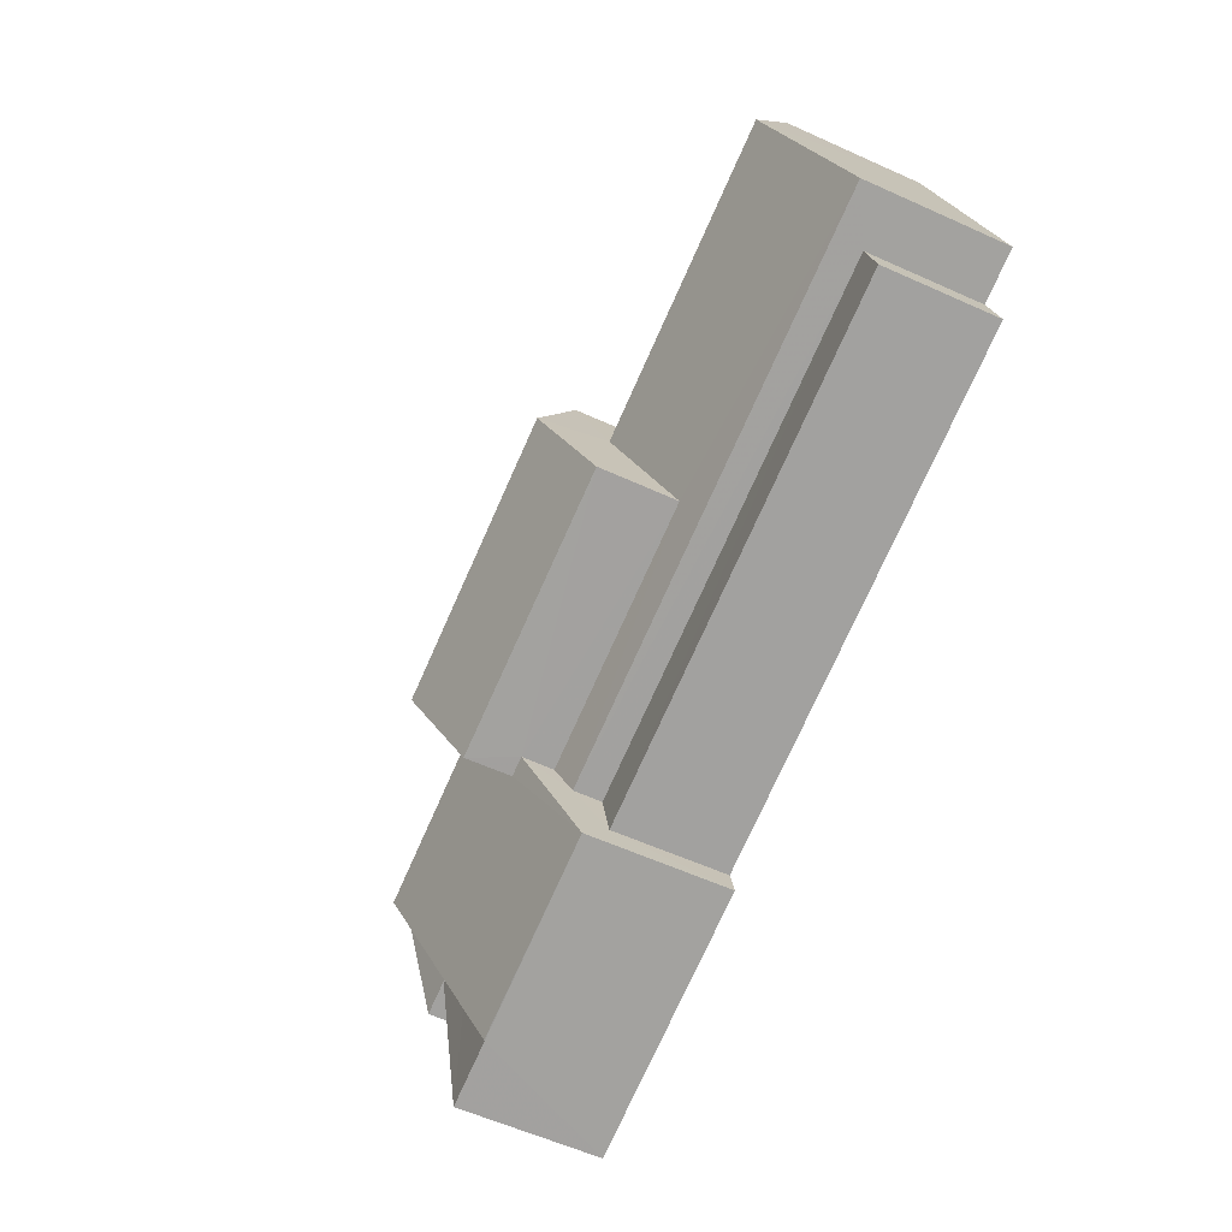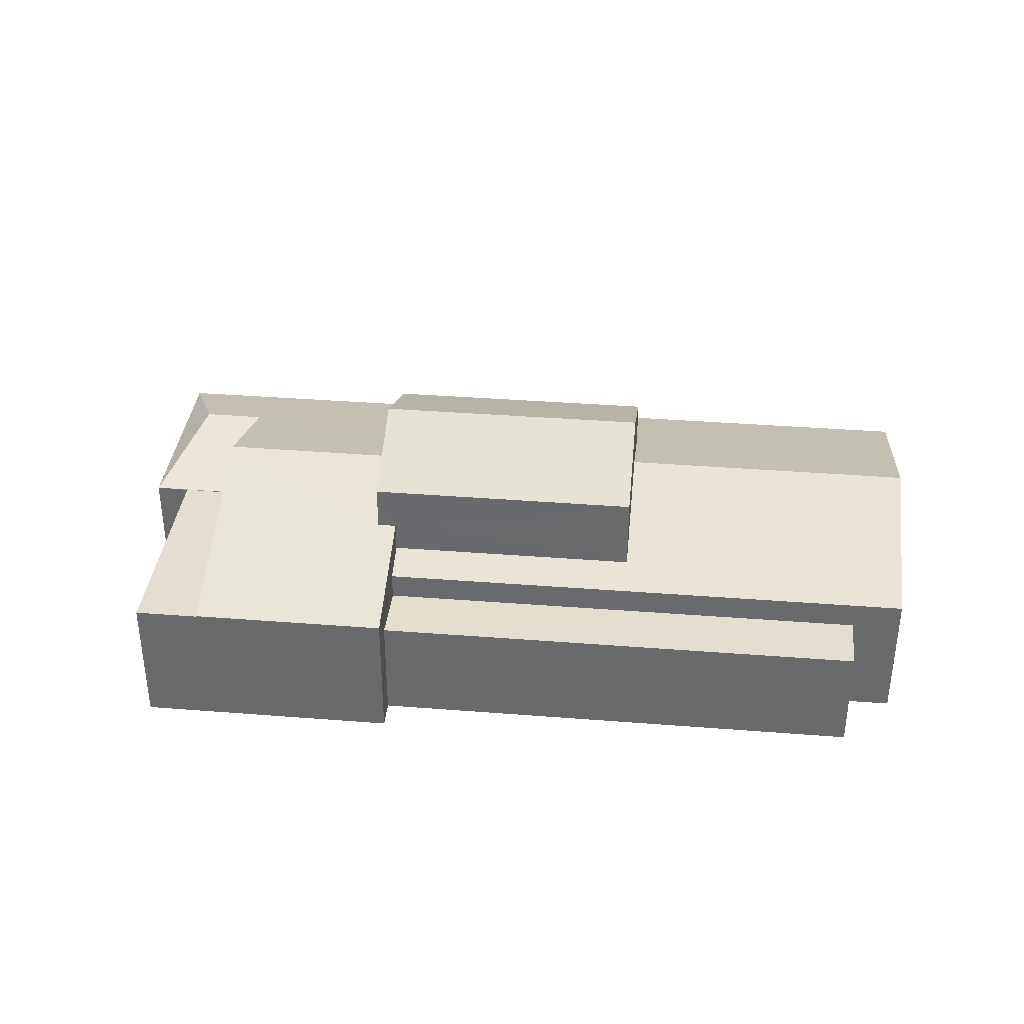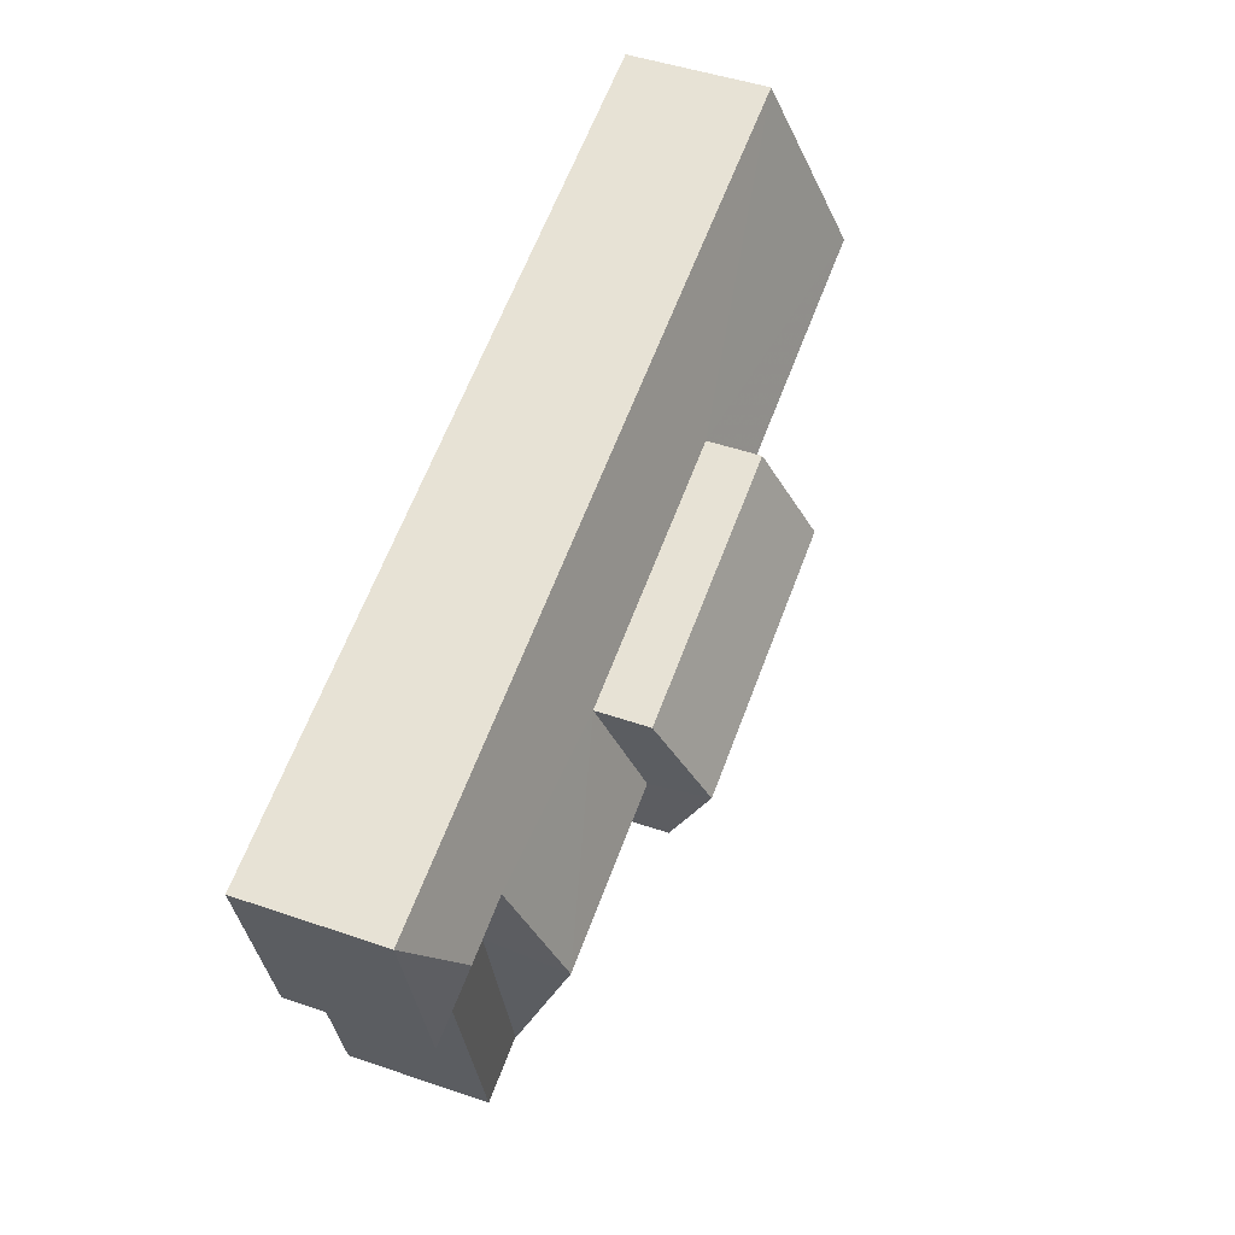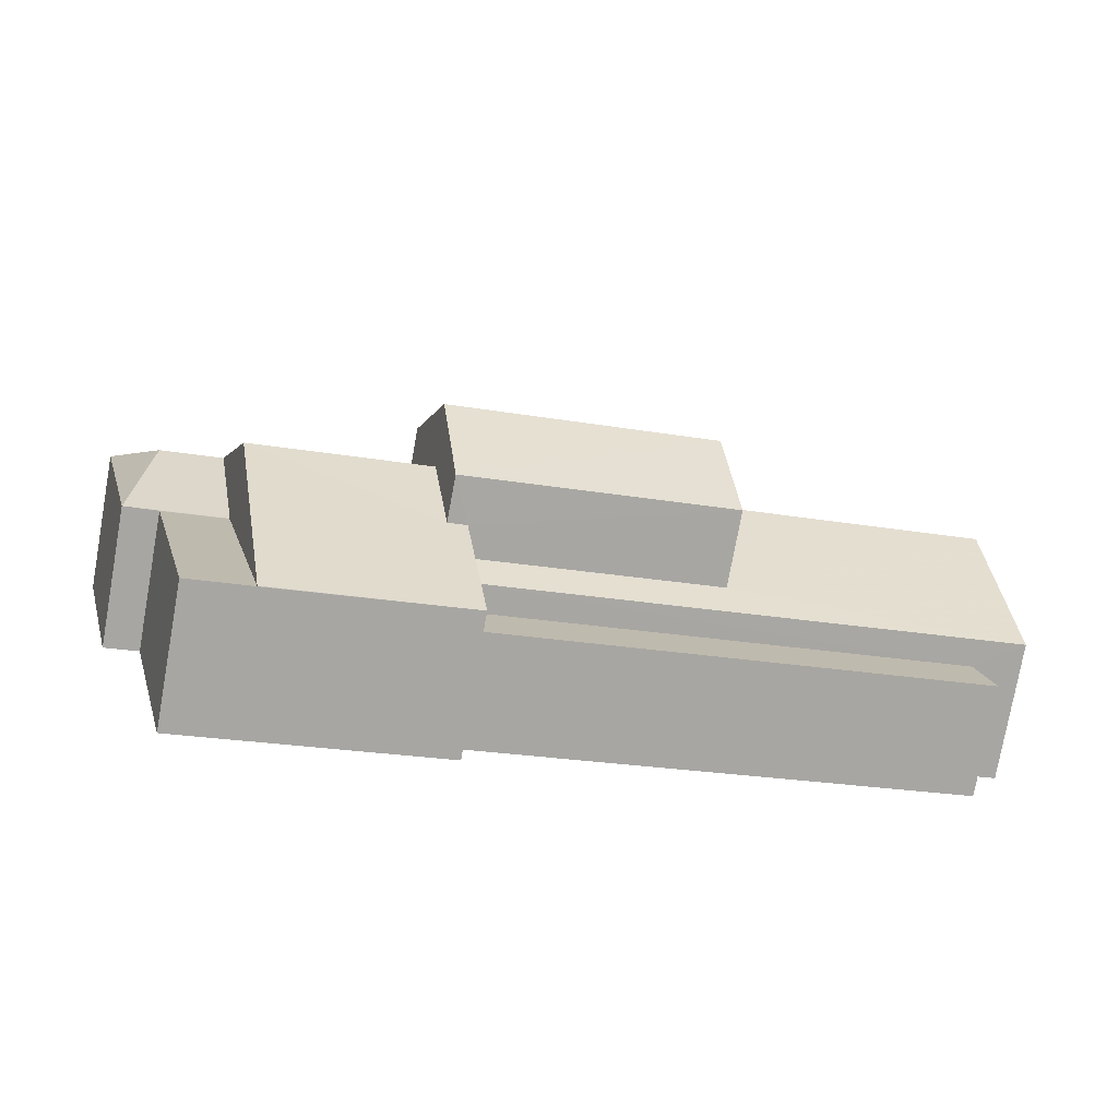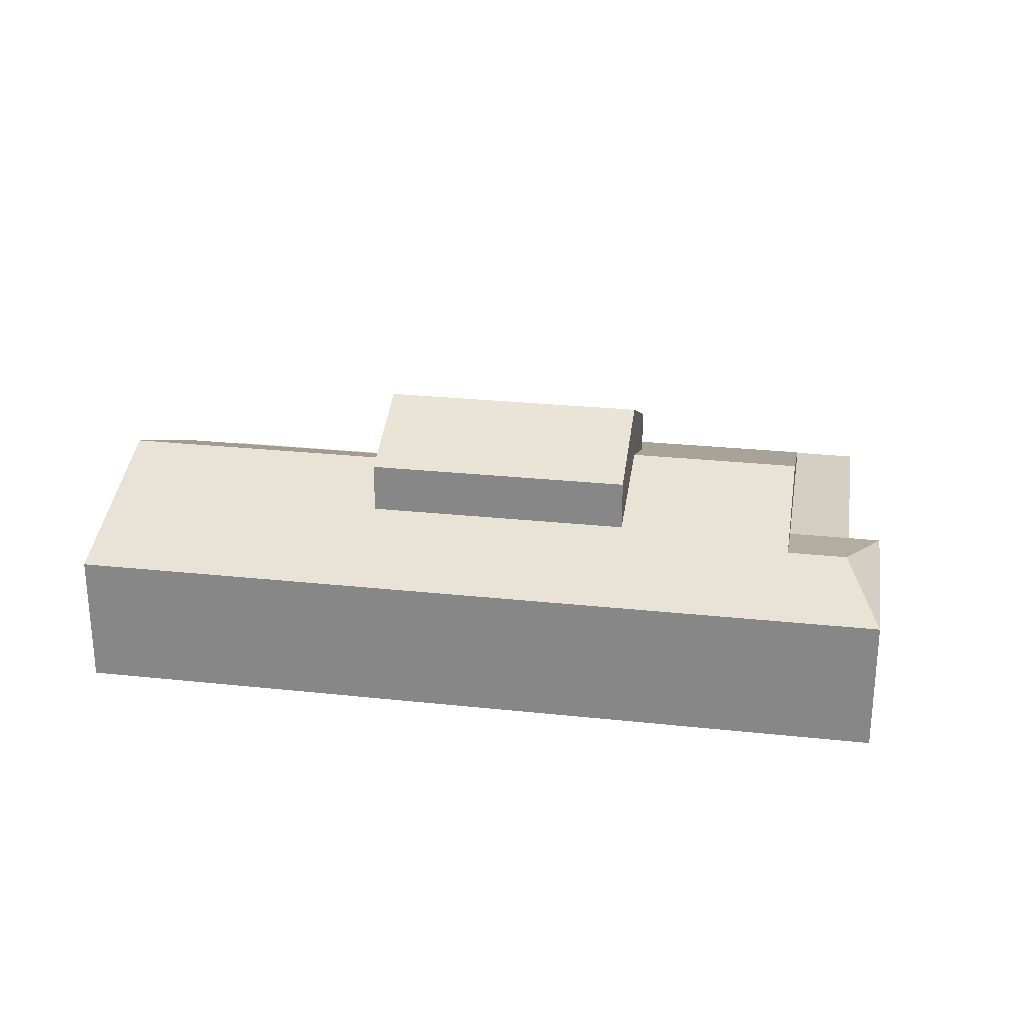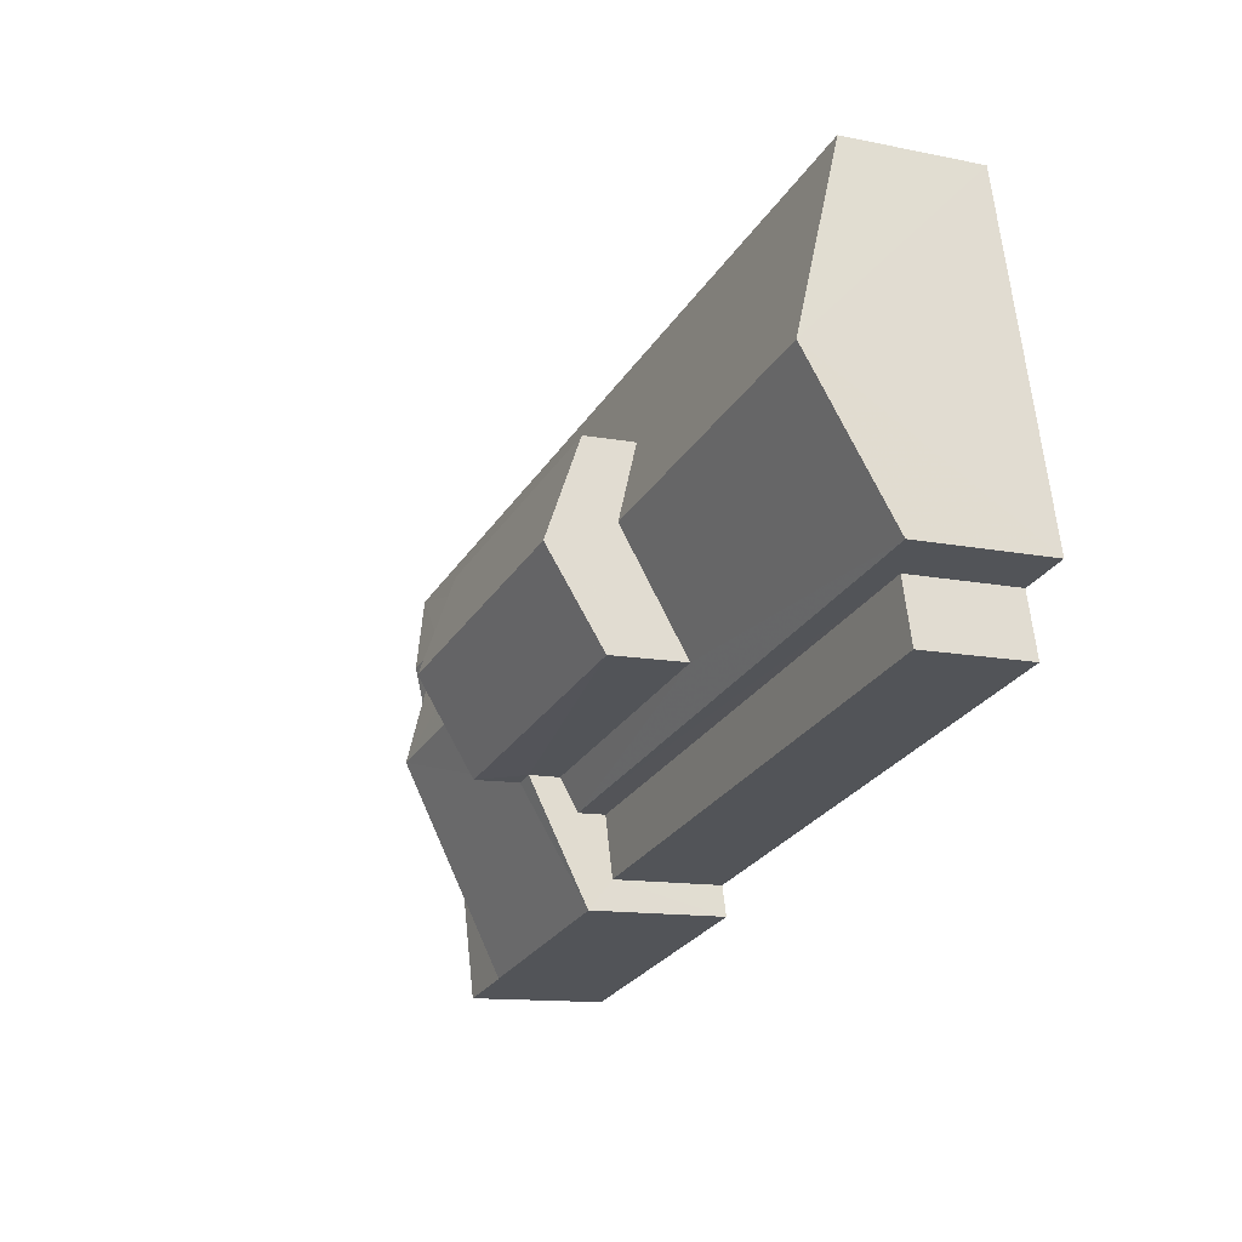
<metadata>
{"format":"obj","ext":"obj","renderer":"f3d","projection":"perspective","resolution":1024,"background":"white","views":[{"elev":-59.3,"azim":65.1,"up":"+Y"},{"elev":36.3,"azim":19.7,"up":"+Z"},{"elev":47.1,"azim":-69.0,"up":"+Y"},{"elev":-76.8,"azim":-10.1,"up":"+Y"},{"elev":25.8,"azim":-156.4,"up":"+Z"},{"elev":-11.7,"azim":63.7,"up":"+Y"}]}
</metadata>
<code>
v -2.21e+05 -1.258e+05 23.86
v -2.21e+05 -1.258e+05 23.86
v -2.21e+05 -1.258e+05 23.86
v -2.21e+05 -1.258e+05 23.86
v -2.21e+05 -1.258e+05 23.86
v -2.21e+05 -1.258e+05 23.86
v -2.21e+05 -1.258e+05 23.86
v -2.21e+05 -1.258e+05 23.86
v -2.21e+05 -1.258e+05 23.86
v -2.21e+05 -1.258e+05 23.86
v -2.21e+05 -1.258e+05 29.05
v -2.21e+05 -1.258e+05 29.05
v -2.21e+05 -1.258e+05 28.37
v -2.21e+05 -1.258e+05 29.34
v -2.21e+05 -1.258e+05 29.34
v -2.21e+05 -1.258e+05 28.37
v -2.21e+05 -1.258e+05 27.38
v -2.21e+05 -1.258e+05 27.38
v -2.21e+05 -1.258e+05 28.21
v -2.21e+05 -1.258e+05 28.21
v -2.21e+05 -1.258e+05 27.38
v -2.21e+05 -1.258e+05 27.38
v -2.21e+05 -1.258e+05 28.52
v -2.21e+05 -1.258e+05 27.38
v -2.21e+05 -1.258e+05 27.38
v -2.21e+05 -1.258e+05 28.52
v -2.21e+05 -1.258e+05 29.68
v -2.21e+05 -1.258e+05 29.68
v -2.21e+05 -1.258e+05 30.84
v -2.21e+05 -1.258e+05 30.84
v -2.21e+05 -1.258e+05 29.68
v -2.21e+05 -1.258e+05 29.68
v -2.21e+05 -1.258e+05 27.36
v -2.21e+05 -1.258e+05 27.36
v -2.21e+05 -1.258e+05 27.36
v -2.21e+05 -1.258e+05 27.36
v -2.21e+05 -1.258e+05 26.68
v -2.21e+05 -1.258e+05 26.68
v -2.21e+05 -1.258e+05 26.68
v -2.21e+05 -1.258e+05 26.68
v -2.21e+05 -1.258e+05 27.74
v -2.21e+05 -1.258e+05 27.38
v -2.21e+05 -1.258e+05 27.74
v -2.21e+05 -1.258e+05 27.38
f 1 2 3
f 4 1 5
f 6 7 3
f 3 8 5
f 9 8 10
f 7 10 3
f 3 5 1
f 3 10 8
f 11 12 13
f 14 15 16
f 12 17 13
f 13 17 18
f 16 13 18
f 19 18 20
f 14 16 19
f 19 16 18
f 21 19 20
f 22 21 20
f 22 20 18
f 15 14 23
f 14 24 23
f 23 25 26
f 23 24 25
f 27 28 29
f 30 27 29
f 31 32 30
f 29 31 30
f 33 34 35
f 36 33 35
f 37 38 39
f 40 37 39
f 41 42 43
f 42 44 43
f 43 12 11
f 43 44 12
f 5 18 17
f 5 8 18
f 1 38 2
f 1 39 38
f 9 34 22
f 22 34 21
f 9 10 34
f 21 34 33
f 44 4 12
f 4 5 12
f 5 17 12
f 32 43 11
f 32 11 30
f 11 27 30
f 11 13 27
f 16 28 27
f 13 16 27
f 3 2 38
f 37 3 38
f 34 10 7
f 35 34 7
f 28 16 15
f 28 15 29
f 15 31 29
f 15 23 31
f 41 43 26
f 43 32 26
f 26 31 23
f 26 32 31
f 35 7 36
f 24 36 25
f 25 36 6
f 36 7 6
f 14 21 24
f 24 21 36
f 19 21 14
f 36 21 33
f 18 8 9
f 22 18 9
f 1 4 39
f 4 44 39
f 39 42 40
f 39 44 42
f 6 3 37
f 6 37 25
f 25 42 26
f 26 42 41
f 37 40 42
f 37 42 25

</code>
